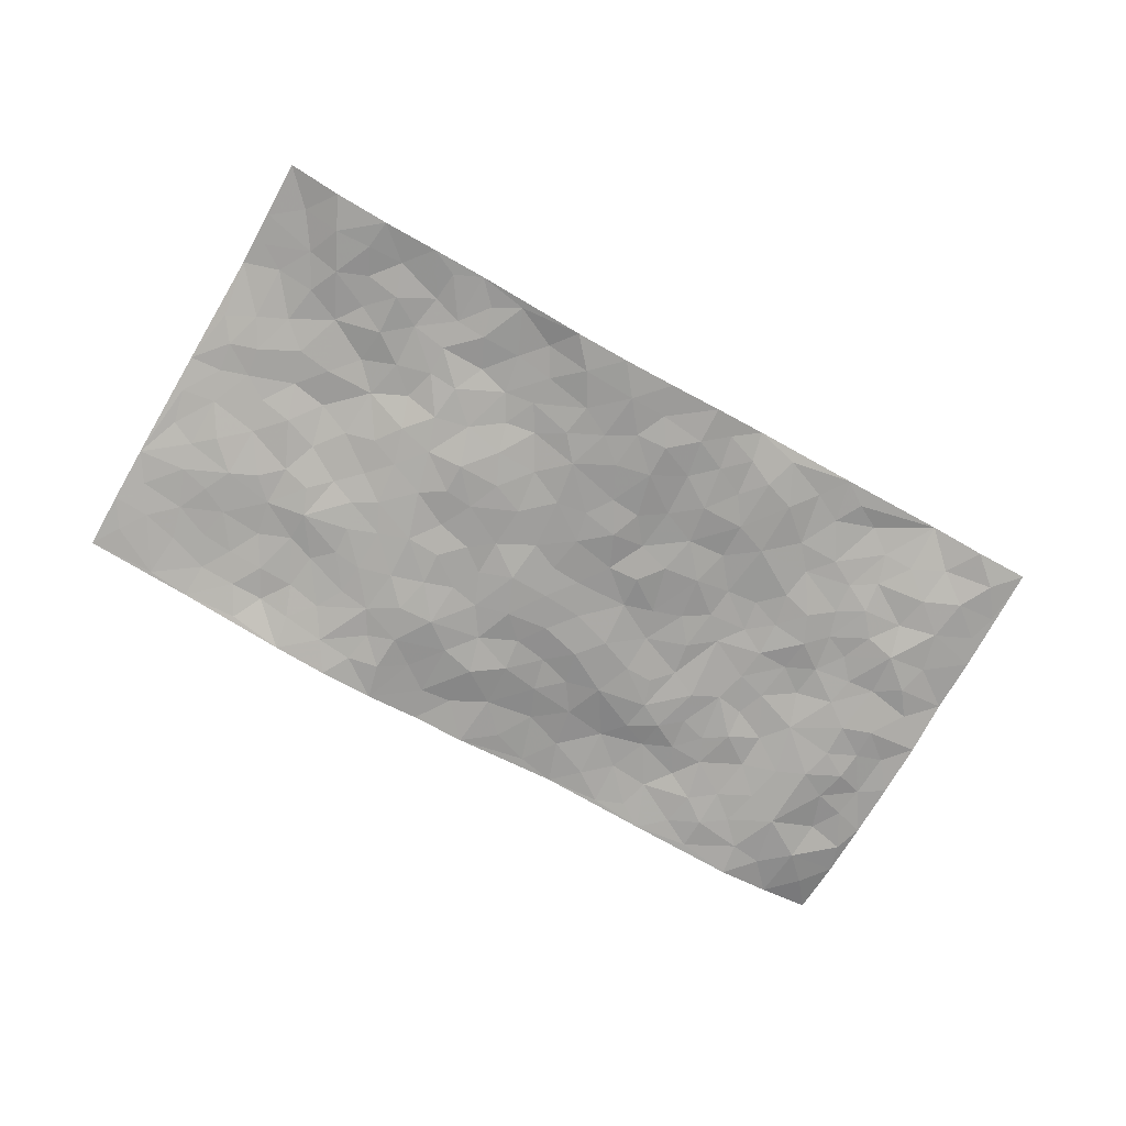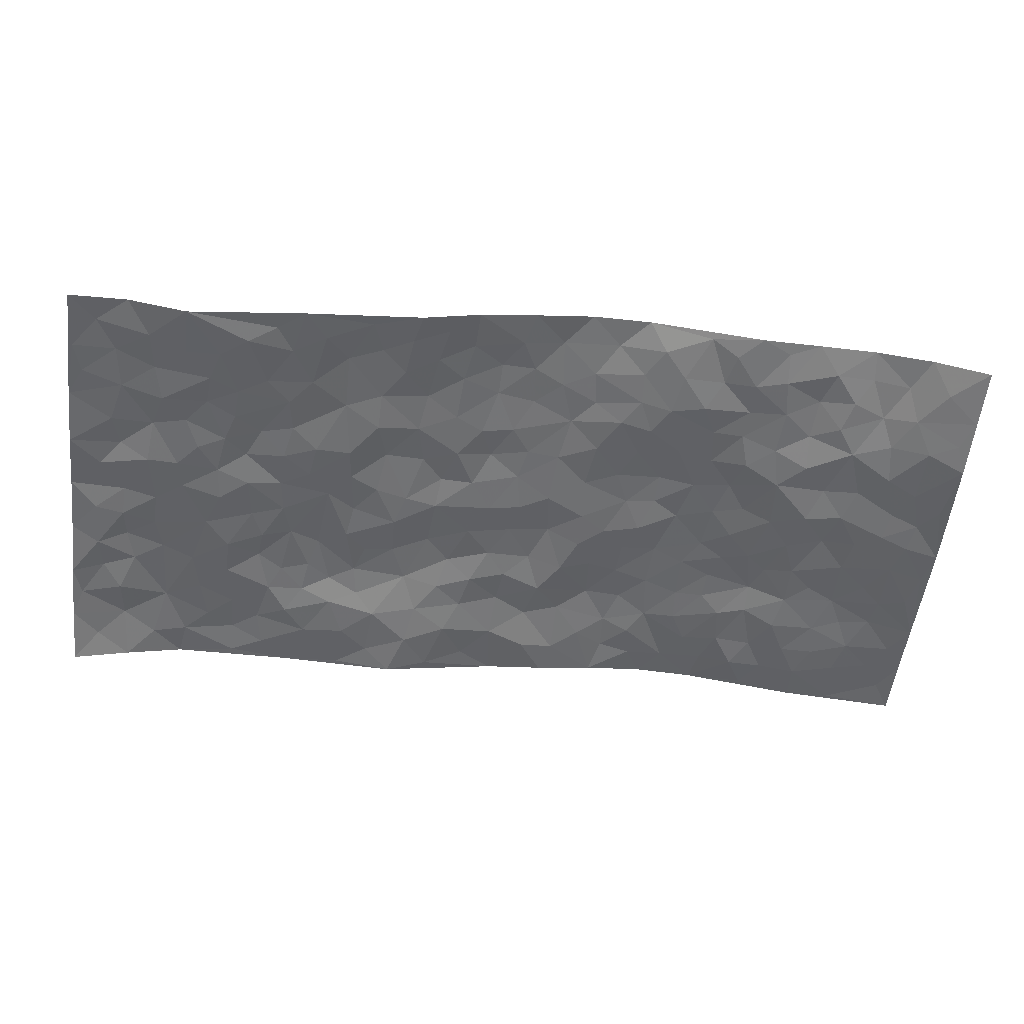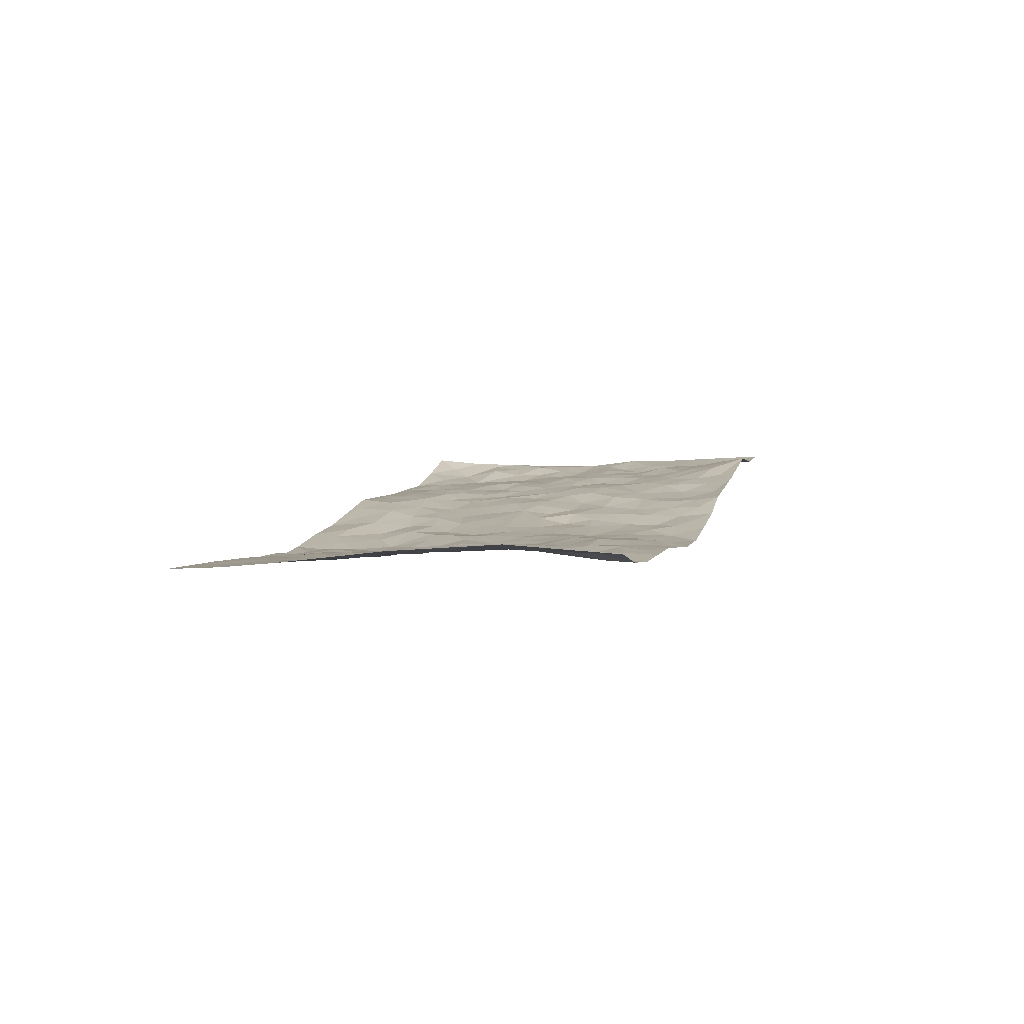
<metadata>
{"format":"obj","ext":"obj","renderer":"f3d","projection":"perspective","resolution":1024,"background":"white","views":[{"elev":-71.1,"azim":143.6,"up":"+Z"},{"elev":35.0,"azim":-1.2,"up":"+Y"},{"elev":7.3,"azim":98.7,"up":"+Z"}]}
</metadata>
<code>
v -1.08 0.1435 0.02384
v -0.9688 1.131 0.06139
v 0.8653 -0.08047 -0.02189
v 0.9785 0.9061 0.04934
v -0.8585 0.5118 -0.0007777
v -1.028 0.6374 0.01956
v -0.9238 0.4844 7.487e-05
v -0.1079 0.03318 -0.0559
v -1.056 0.3906 0.01526
v -0.9887 0.4707 0.01545
v -0.8413 0.1184 -0.03057
v -1.069 0.2669 0.01543
v -0.784 0.4038 -0.01005
v -0.9614 0.1305 -0.005942
v -0.9142 0.4134 -0.002604
v -0.596 0.09015 -0.02822
v -1.042 0.3267 0.009194
v -0.38 0.2311 -0.0135
v -0.8469 0.4402 -0.01071
v -0.956 0.2495 -0.01343
v -1.021 0.1995 0.002506
v -0.8947 0.1869 -0.01813
v -0.7646 0.2352 -0.0221
v -0.822 0.1893 -0.02525
v -0.9552 0.3356 0.005442
v -0.985 0.4024 0.007158
v -0.8562 0.2952 -0.02054
v -0.775 0.3194 -0.01617
v -0.9144 0.6137 0.01136
v -1.041 0.5143 0.01415
v -0.7258 1.099 0.07859
v -0.6174 0.3138 -0.01439
v 0.1688 0.1587 -0.0769
v -0.9999 0.884 0.04243
v -0.4291 0.4634 -0.01177
v -0.8028 0.8644 0.03971
v -0.8103 0.9444 0.04193
v -0.637 0.5355 0.003803
v -0.6374 0.6992 0.008973
v -0.4815 1.073 0.04633
v -0.9841 0.8195 0.03809
v -0.7032 0.6628 0.01568
v -0.4112 0.8224 0.009429
v -0.5837 0.3678 -0.01469
v -0.5402 0.3075 -0.01546
v -0.5831 0.2492 -0.01082
v -0.4819 0.7125 0.01476
v -0.4095 0.6281 -0.001405
v 0.1106 0.4825 -0.04392
v -0.415 0.2889 -0.02067
v -0.2482 0.6607 -0.02028
v -0.4093 0.6972 0.007843
v -0.4015 0.1229 -0.01892
v -0.6526 0.8056 0.02341
v -0.4787 0.2696 -0.01247
v -0.9073 0.7422 0.02052
v -0.1066 0.3819 -0.04463
v -0.01239 0.3623 -0.05473
v 0.2401 0.4457 -0.04655
v -0.1402 0.5884 -0.03025
v -0.2096 0.6012 -0.02825
v 0.05438 0.6465 -0.04232
v -0.6995 0.4467 -0.001136
v -0.7891 0.6844 0.02009
v -0.9648 0.941 0.04475
v -0.6508 0.2246 -0.02324
v -0.4723 0.08562 -0.02165
v -0.8483 0.584 0.005753
v -0.7035 0.2736 -0.0187
v -0.7184 0.1209 -0.02838
v -0.3509 0.06053 -0.01648
v -0.7116 0.1906 -0.02938
v -0.6467 0.1477 -0.02386
v -0.533 0.1182 -0.02165
v -0.5451 0.1863 -0.01502
v -0.9186 0.8114 0.03238
v -0.9763 1.007 0.05119
v -0.7848 0.6193 0.01118
v 0.005005 1.022 -0.02546
v -0.8319 0.7915 0.02119
v -0.6325 0.4087 -0.01514
v -0.5659 0.5466 0.0008101
v -0.03729 0.5973 -0.0397
v -0.1016 0.5155 -0.03426
v -0.05691 0.4474 -0.04559
v -0.2156 0.1724 -0.02752
v -0.5993 0.7597 0.01186
v -0.9563 0.6917 0.02459
v -0.7594 0.7988 0.02352
v -0.5212 0.3776 -0.01618
v -0.707 0.3688 -0.00855
v -0.5295 0.7697 0.01601
v -0.2248 0.5318 -0.02208
v -0.3193 0.4936 -0.01436
v -0.6792 0.7471 0.01978
v -0.1057 0.149 -0.04585
v -0.4635 0.5845 -0.0005283
v -0.4173 0.3569 -0.02393
v -0.2898 0.5582 -0.01518
v -0.2443 0.4317 -0.03427
v -1.014 0.76 0.03768
v -0.7401 0.7277 0.02248
v -0.8531 0.6976 0.02419
v -0.4553 0.1819 -0.01333
v -0.5663 0.6185 0.006136
v -0.7429 0.5121 0.0005652
v -0.201 0.3683 -0.04045
v -0.2283 0.2963 -0.03147
v -0.5542 0.6954 0.014
v 0.08195 0.7426 -0.04239
v -0.08823 0.2463 -0.05242
v -0.1495 0.3116 -0.03654
v -0.07072 0.3179 -0.04665
v -0.4945 0.442 -0.01704
v -0.2817 0.2361 -0.0247
v -0.7043 0.5879 0.01515
v -0.6188 0.4721 -0.0005716
v -0.5537 0.476 -0.008592
v -0.3545 0.5864 -0.008826
v -0.326 0.409 -0.02711
v -0.4088 0.5354 -0.01123
v -0.3032 0.3259 -0.03291
v -0.1517 0.4502 -0.03596
v -0.6395 0.6247 0.01292
v -0.1766 0.2391 -0.0374
v -0.3082 0.1483 -0.0175
v -0.476 0.3331 -0.02318
v -0.9824 0.5701 0.01897
v -0.9247 0.547 0.01203
v 0.03215 0.4405 -0.05337
v 0.1258 0.2451 -0.07517
v 0.03325 0.5347 -0.04263
v -0.0325 0.5129 -0.0399
v 0.1023 0.4023 -0.04605
v 0.7348 0.4309 0.008835
v 0.1607 0.4371 -0.04777
v 0.1929 0.3126 -0.06434
v 0.1156 0.5761 -0.0436
v 0.1276 1.008 -0.04162
v -0.3296 0.6793 -0.01173
v 0.4141 0.8551 -0.01389
v 0.4937 0.9647 -0.007802
v -0.2332 0.8305 -0.01288
v -0.06934 0.8962 -0.03294
v -0.3891 0.4144 -0.02138
v -0.5006 0.6438 0.009554
v -0.1756 0.09184 -0.04175
v -0.2621 0.07095 -0.02854
v 0.01443 0.02052 -0.06314
v 0.001856 0.8835 -0.03505
v -0.04658 0.7271 -0.03483
v 0.334 0.1786 -0.05776
v 0.265 0.2805 -0.06473
v 0.5393 0.4843 -0.009874
v 0.4761 0.513 -0.02201
v 0.3605 0.1137 -0.05772
v 0.4373 0.1974 -0.04321
v 0.3458 0.3435 -0.05225
v -0.01373 0.6646 -0.03921
v -0.09711 0.6598 -0.03836
v -0.1712 0.7716 -0.01841
v -0.1161 0.728 -0.02762
v -0.07916 0.8237 -0.03326
v -0.1718 0.6739 -0.02028
v -0.0006742 0.7975 -0.03895
v 0.2501 0.9936 -0.03976
v -0.02212 0.953 -0.0266
v -0.2793 0.9004 0.004281
v -0.2064 0.9266 -0.004385
v -0.3334 0.8412 0.002685
v -0.2365 1.047 0.02357
v -0.256 0.7471 -0.01102
v -0.3438 0.7611 0.004848
v -0.1538 0.8706 -0.01757
v -0.1162 1.036 -0.006039
v 0.1923 0.7466 -0.02746
v 0.1397 0.6734 -0.03611
v 0.285 0.5858 -0.04811
v 0.2113 0.5214 -0.04785
v 0.2319 0.6621 -0.03584
v 0.3982 0.7216 -0.022
v 0.3231 0.6685 -0.02922
v 0.2586 0.7258 -0.02182
v 0.06471 0.9455 -0.04044
v 0.06283 0.8391 -0.03906
v 0.1337 0.866 -0.03897
v 0.2398 0.8695 -0.02616
v 0.301 0.7816 -0.01617
v 0.1902 0.5965 -0.04378
v -0.8879 0.9902 0.04145
v -0.6952 0.9157 0.04258
v -0.8866 0.8968 0.03597
v -0.847 1.116 0.0567
v -0.9194 1.066 0.04931
v -0.8106 1.033 0.05997
v -0.7379 0.9888 0.05479
v -0.6051 1.016 0.0617
v -0.6671 0.981 0.05492
v -0.709 0.8479 0.02693
v -0.5746 0.9008 0.03222
v -0.6394 0.8747 0.03206
v -0.5146 0.9792 0.04104
v -0.3986 0.9451 0.0155
v -0.5421 1.041 0.04952
v -0.4787 0.8913 0.02502
v -0.4419 1.007 0.03557
v -0.3407 1.033 0.02615
v -0.5321 0.842 0.02507
v -0.3246 0.9606 0.009444
v -0.2592 0.9826 0.01063
v 0.136 0.7923 -0.03903
v 0.2356 0.8003 -0.02418
v 0.1854 0.9356 -0.0414
v 0.3742 0.7916 -0.008809
v 0.3269 0.8669 -0.01462
v 0.3837 0.9619 -0.01951
v 0.2852 0.9294 -0.02156
v 0.4391 0.9207 -0.009205
v 0.3274 0.4783 -0.0486
v 0.2766 0.5201 -0.04902
v 0.4425 0.5751 -0.02744
v 0.3977 0.6415 -0.02954
v 0.3631 0.5689 -0.03919
v 0.2651 0.1801 -0.06766
v 0.4094 0.3087 -0.04745
v 0.409 0.4972 -0.03603
v 0.2822 0.3776 -0.05881
v -0.1283 0.9532 -0.01607
v -0.181 1.001 0.003587
v 0.2259 0.1272 -0.06934
v 0.5028 -0.02382 -0.05745
v 0.1303 0.3395 -0.05555
v 0.2063 0.3832 -0.05831
v 0.5004 0.2101 -0.03753
v 0.7383 0.9344 -0.002488
v 0.8944 0.1649 0.001402
v 0.4738 0.78 -0.01
v 0.6619 0.4311 -0.0082
v 0.4618 0.7159 -0.0126
v 0.9206 0.4102 0.03595
v 0.5913 0.2459 -0.02757
v 0.4512 0.4368 -0.02769
v 0.7019 0.249 -0.01892
v 0.497 0.3782 -0.02507
v 0.3807 -0.02106 -0.07777
v 0.009408 0.2715 -0.05166
v 0.4037 0.05068 -0.06237
v 0.06218 0.3322 -0.05005
v 0.3371 0.2491 -0.05763
v 0.7917 0.1918 -0.01008
v 0.5819 0.4144 -0.01265
v 0.4749 0.04586 -0.04388
v 0.3875 0.4032 -0.04453
v 0.5391 0.3305 -0.03373
v 0.204 0.2304 -0.07508
v 0.3987 0.2464 -0.04951
v 0.1639 0.07973 -0.07921
v 0.2586 -0.007028 -0.0856
v 0.136 0.00575 -0.07868
v 0.1053 0.1229 -0.06938
v -0.02291 0.1928 -0.06243
v 0.05653 0.204 -0.06769
v 0.5173 0.1071 -0.04031
v 0.7125 0.3593 -0.001004
v 0.6614 0.1637 -0.02294
v 0.5477 0.03644 -0.04147
v 0.6017 0.3355 -0.02125
v 0.6455 0.2847 -0.02256
v 0.81 0.2502 0.0002514
v 0.6967 0.5063 0.01024
v 0.5961 0.09572 -0.03016
v 0.6678 0.09139 -0.02374
v 0.7698 0.2971 -0.004075
v 0.8681 0.2661 0.0135
v 0.8225 0.3612 0.01406
v 0.5075 0.2751 -0.04296
v 0.72 0.04147 -0.0227
v 0.2301 0.0569 -0.07634
v 0.3094 0.0533 -0.07191
v -0.02844 0.1007 -0.05371
v 0.04239 0.08761 -0.06313
v 0.9457 0.6579 0.05908
v 0.6281 0.02508 -0.03083
v 0.5676 0.1697 -0.028
v 0.8949 0.3383 0.02344
v 0.8507 0.4283 0.02513
v 0.7251 0.1853 -0.01852
v 0.4387 0.1176 -0.04826
v 0.6225 -0.05166 -0.04222
v 0.4371 0.3648 -0.0385
v 0.8339 -0.01389 -0.02138
v 0.8805 0.04265 -0.01279
v 0.7478 0.1125 -0.01634
v 0.8002 0.05116 -0.01838
v 0.7179 -0.05533 -0.03359
v 0.8462 0.1088 -0.008333
v 0.6163 0.5039 0.005729
v 0.6515 0.5777 0.003888
v 0.5448 0.5937 0.001613
v 0.7911 0.6184 0.02685
v 0.6083 0.7221 -0.0004095
v 0.9124 0.5368 0.04149
v 0.728 0.5769 0.01218
v 0.81 0.5199 0.02019
v 0.7055 0.6826 0.01607
v 0.7929 0.4571 0.01933
v 0.8677 0.4915 0.02771
v 0.853 0.5789 0.03265
v 0.6062 0.6431 0.0103
v 0.5357 0.6835 -0.001924
v 0.4739 0.6411 -0.008057
v 0.8373 0.7748 0.02963
v 0.701 0.8111 0.0102
v 0.7877 0.7045 0.02303
v 0.8706 0.6956 0.04216
v 0.7657 0.775 0.01127
v 0.9593 0.7824 0.05368
v 0.6737 0.7455 0.01147
v 0.93 0.7223 0.05184
v 0.738 0.867 0.003608
v 0.8597 0.9196 0.01473
v 0.6161 0.9499 -0.005131
v 0.8163 0.8514 0.01125
v 0.899 0.8446 0.03851
v 0.6583 0.8803 0.003978
v 0.5495 0.8608 0.001872
v 0.4821 0.8486 -0.005068
v 0.5514 0.929 -0.005019
v 0.5533 0.7801 0.0004343
v 0.6246 0.8104 -0.003063
f 29 6 128
f 12 21 20
f 26 10 9
f 55 45 46
f 27 19 15
f 26 9 17
f 101 6 88
f 12 1 21
f 7 15 19
f 125 86 96
f 84 123 85
f 129 29 128
f 25 27 15
f 12 20 17
f 73 75 66
f 22 14 11
f 26 17 25
f 9 12 17
f 25 15 26
f 5 129 7
f 52 146 48
f 55 18 50
f 7 19 5
f 20 27 25
f 124 82 105
f 41 76 34
f 20 14 22
f 14 20 21
f 14 21 1
f 24 22 11
f 24 27 22
f 72 66 69
f 69 32 91
f 70 24 11
f 24 23 27
f 17 20 25
f 27 20 22
f 10 15 7
f 10 26 15
f 23 28 27
f 27 13 19
f 28 23 69
f 13 27 28
f 119 121 94
f 10 7 129
f 6 30 128
f 9 10 30
f 36 192 80
f 80 102 89
f 118 81 44
f 64 103 78
f 115 126 86
f 45 32 46
f 91 63 13
f 129 68 29
f 95 87 54
f 95 54 199
f 202 40 204
f 82 97 105
f 29 88 6
f 18 55 104
f 148 126 71
f 38 82 124
f 50 18 122
f 117 82 38
f 5 19 106
f 82 117 118
f 80 64 102
f 127 45 55
f 194 77 190
f 98 35 114
f 39 124 105
f 127 50 98
f 106 19 13
f 66 75 46
f 39 95 42
f 63 117 38
f 95 89 102
f 101 56 76
f 51 140 99
f 18 53 126
f 62 83 132
f 45 127 90
f 112 113 57
f 103 29 68
f 130 85 58
f 109 39 105
f 35 94 121
f 113 246 58
f 151 165 163
f 120 100 94
f 114 127 98
f 192 190 65
f 95 39 87
f 36 191 37
f 67 104 74
f 56 101 88
f 13 63 106
f 192 34 76
f 268 241 243
f 108 115 125
f 93 84 60
f 133 84 85
f 156 288 157
f 101 76 41
f 80 103 64
f 105 97 146
f 99 61 51
f 92 109 47
f 125 96 111
f 158 227 153
f 75 104 55
f 69 66 32
f 81 91 32
f 106 78 68
f 42 64 78
f 77 34 65
f 24 70 72
f 75 73 16
f 16 71 67
f 2 34 77
f 13 28 91
f 103 56 88
f 56 80 76
f 72 69 23
f 11 16 70
f 16 73 70
f 16 67 74
f 115 18 126
f 24 72 23
f 73 72 70
f 16 74 75
f 72 73 66
f 32 45 44
f 84 83 60
f 66 46 32
f 78 106 116
f 117 63 81
f 67 53 104
f 103 68 78
f 69 91 28
f 36 80 89
f 106 38 116
f 106 68 5
f 81 118 117
f 62 132 138
f 32 44 81
f 53 67 71
f 57 58 85
f 123 100 107
f 93 60 61
f 33 230 224
f 8 96 147
f 132 133 130
f 140 48 119
f 93 100 123
f 122 98 50
f 164 60 160
f 53 71 126
f 125 112 108
f 193 194 195
f 75 55 46
f 63 91 81
f 56 103 80
f 196 198 31
f 18 104 53
f 121 48 97
f 38 106 63
f 118 97 82
f 97 35 121
f 51 172 140
f 130 134 49
f 87 39 109
f 288 252 263
f 97 114 35
f 47 43 92
f 57 113 58
f 248 130 58
f 34 101 41
f 114 90 127
f 116 124 42
f 145 94 35
f 118 114 97
f 167 79 175
f 98 145 35
f 85 123 57
f 43 47 52
f 199 36 89
f 42 78 116
f 159 83 62
f 88 29 103
f 74 104 75
f 118 44 90
f 173 140 172
f 42 95 102
f 190 192 37
f 65 190 77
f 89 95 199
f 125 111 112
f 92 87 109
f 18 115 122
f 177 180 176
f 112 57 107
f 109 105 146
f 93 94 100
f 285 286 275
f 96 86 147
f 137 232 131
f 57 123 107
f 87 92 208
f 49 134 136
f 132 130 49
f 161 164 162
f 50 127 55
f 122 108 107
f 122 107 100
f 48 140 52
f 118 90 114
f 99 119 94
f 123 84 93
f 36 37 192
f 48 121 119
f 120 122 100
f 39 42 124
f 38 124 116
f 248 58 246
f 44 45 90
f 98 122 120
f 146 52 47
f 94 93 99
f 168 209 170
f 212 183 188
f 202 197 200
f 42 102 64
f 107 108 112
f 99 93 61
f 8 280 96
f 112 111 113
f 125 115 86
f 115 108 122
f 128 30 10
f 5 68 129
f 10 129 128
f 132 49 138
f 83 84 133
f 130 133 85
f 83 133 132
f 248 134 130
f 156 152 224
f 151 110 165
f 212 186 211
f 153 224 249
f 254 251 244
f 246 261 262
f 225 158 249
f 49 136 179
f 185 184 150
f 214 188 181
f 181 188 182
f 161 163 174
f 143 170 172
f 110 211 185
f 184 79 167
f 174 228 169
f 62 110 159
f 163 150 144
f 210 169 229
f 170 143 168
f 176 211 110
f 98 120 145
f 94 145 120
f 48 146 97
f 109 146 47
f 148 86 126
f 147 86 148
f 71 8 148
f 8 147 148
f 244 276 254
f 232 136 134
f 174 143 161
f 60 83 160
f 163 162 151
f 159 160 83
f 261 281 262
f 259 281 149
f 219 220 59
f 246 113 111
f 33 255 131
f 157 256 152
f 137 255 153
f 230 278 279
f 262 260 33
f 154 155 242
f 131 255 137
f 248 131 232
f 281 280 149
f 259 258 278
f 220 179 59
f 159 151 160
f 162 160 151
f 164 61 60
f 228 174 144
f 144 174 163
f 159 110 151
f 161 172 164
f 186 184 185
f 161 162 163
f 61 164 51
f 160 162 164
f 187 217 213
f 150 163 165
f 205 202 200
f 79 184 139
f 170 43 173
f 174 169 143
f 161 143 172
f 167 144 150
f 176 180 183
f 172 170 173
f 223 226 221
f 185 150 165
f 99 140 119
f 207 206 203
f 172 51 164
f 43 52 173
f 173 52 140
f 167 175 228
f 228 229 169
f 210 168 169
f 177 110 62
f 189 138 179
f 62 138 177
f 136 232 233
f 181 182 222
f 150 184 167
f 178 180 189
f 49 179 138
f 177 138 189
f 180 178 182
f 178 179 220
f 307 308 304
f 222 223 221
f 215 187 188
f 176 183 212
f 187 213 186
f 214 215 188
f 185 211 186
f 237 181 239
f 182 188 183
f 110 185 165
f 216 215 141
f 211 176 212
f 182 183 180
f 176 110 177
f 213 184 186
f 178 189 179
f 177 189 180
f 195 190 37
f 197 198 200
f 195 194 190
f 34 192 65
f 80 192 76
f 37 196 195
f 194 2 77
f 193 2 194
f 196 37 191
f 31 193 195
f 198 196 191
f 31 195 196
f 199 201 191
f 197 204 31
f 198 191 201
f 31 198 197
f 201 199 54
f 36 199 191
f 54 208 201
f 208 43 205
f 208 54 87
f 198 201 200
f 206 205 203
f 43 170 203
f 210 207 209
f 40 202 206
f 31 204 40
f 197 202 204
f 208 205 200
f 43 203 205
f 205 206 202
f 203 209 207
f 171 40 207
f 40 206 207
f 208 200 201
f 43 208 92
f 170 209 203
f 168 143 169
f 207 210 171
f 168 210 209
f 188 187 212
f 212 187 186
f 166 139 213
f 184 213 139
f 237 214 181
f 215 214 141
f 216 141 218
f 213 217 166
f 142 166 216
f 217 216 166
f 187 215 217
f 216 217 215
f 237 141 214
f 142 216 218
f 223 222 182
f 179 136 59
f 223 220 219
f 267 238 251
f 237 327 141
f 223 182 178
f 158 290 253
f 220 223 178
f 59 233 227
f 233 59 136
f 248 246 131
f 153 249 158
f 251 254 267
f 223 219 226
f 111 261 246
f 297 251 238
f 276 256 157
f 167 228 144
f 229 228 175
f 175 171 229
f 229 171 210
f 260 257 33
f 265 271 272
f 266 289 283
f 269 243 250
f 249 224 152
f 266 283 271
f 227 233 137
f 253 227 158
f 325 313 320
f 135 264 275
f 310 329 239
f 270 298 297
f 249 256 225
f 275 273 269
f 311 222 221
f 155 154 299
f 234 276 157
f 310 311 299
f 222 239 181
f 221 226 155
f 266 263 252
f 242 290 244
f 264 273 275
f 273 264 243
f 242 244 154
f 276 290 225
f 288 234 157
f 240 282 302
f 275 286 306
f 225 290 158
f 234 263 284
f 241 254 276
f 233 232 137
f 137 153 227
f 264 135 238
f 244 251 154
f 260 259 257
f 227 253 219
f 33 224 255
f 154 297 299
f 240 302 307
f 297 154 251
f 264 268 243
f 253 226 219
f 271 284 263
f 277 294 293
f 290 242 253
f 241 234 284
f 59 227 219
f 242 155 226
f 252 245 231
f 157 152 156
f 257 230 33
f 152 256 249
f 278 230 257
f 262 33 131
f 224 153 255
f 259 278 257
f 134 248 232
f 230 279 224
f 96 261 111
f 261 96 280
f 280 281 261
f 246 262 131
f 252 247 245
f 268 267 241
f 283 277 272
f 288 247 252
f 275 274 285
f 295 291 294
f 267 268 264
f 263 234 288
f 309 310 299
f 290 276 244
f 283 272 271
f 267 254 241
f 265 243 241
f 236 240 285
f 297 238 270
f 303 305 298
f 241 276 234
f 221 155 299
f 272 277 293
f 250 243 287
f 286 285 240
f 284 271 265
f 271 263 266
f 295 3 291
f 225 256 276
f 241 284 265
f 289 266 231
f 3 292 291
f 321 235 323
f 293 294 296
f 279 278 258
f 245 279 258
f 279 156 224
f 260 281 259
f 280 8 149
f 262 281 260
f 231 266 252
f 267 264 238
f 306 304 270
f 283 289 295
f 243 269 273
f 236 269 250
f 294 292 296
f 274 236 285
f 269 274 275
f 250 287 293
f 245 289 231
f 236 274 269
f 156 279 247
f 242 226 253
f 247 279 245
f 243 265 287
f 288 156 247
f 265 272 293
f 296 292 236
f 293 287 265
f 295 294 277
f 277 283 295
f 236 250 296
f 289 3 295
f 292 294 291
f 293 296 250
f 300 304 308
f 325 320 235
f 329 330 326
f 270 304 303
f 270 303 298
f 309 305 301
f 135 306 270
f 299 297 298
f 298 309 299
f 238 135 270
f 300 314 305
f 303 300 305
f 304 306 307
f 300 303 304
f 282 319 315
f 322 325 235
f 275 306 135
f 307 306 286
f 240 307 286
f 308 307 302
f 302 282 308
f 308 282 315
f 305 309 298
f 310 309 301
f 310 301 329
f 310 239 311
f 222 311 239
f 299 311 221
f 319 312 315
f 312 323 316
f 301 305 318
f 305 314 316
f 300 308 315
f 316 314 312
f 312 314 315
f 315 314 300
f 323 312 324
f 316 313 318
f 282 4 317
f 330 313 325
f 4 321 324
f 235 320 323
f 282 317 319
f 312 319 317
f 326 325 322
f 316 320 313
f 316 318 305
f 142 218 327
f 327 218 141
f 316 323 320
f 324 312 317
f 4 324 317
f 321 323 324
f 318 313 330
f 328 326 322
f 326 327 329
f 329 327 237
f 326 328 327
f 322 142 328
f 327 328 142
f 329 237 239
f 301 318 330
f 326 330 325
f 330 329 301

</code>
